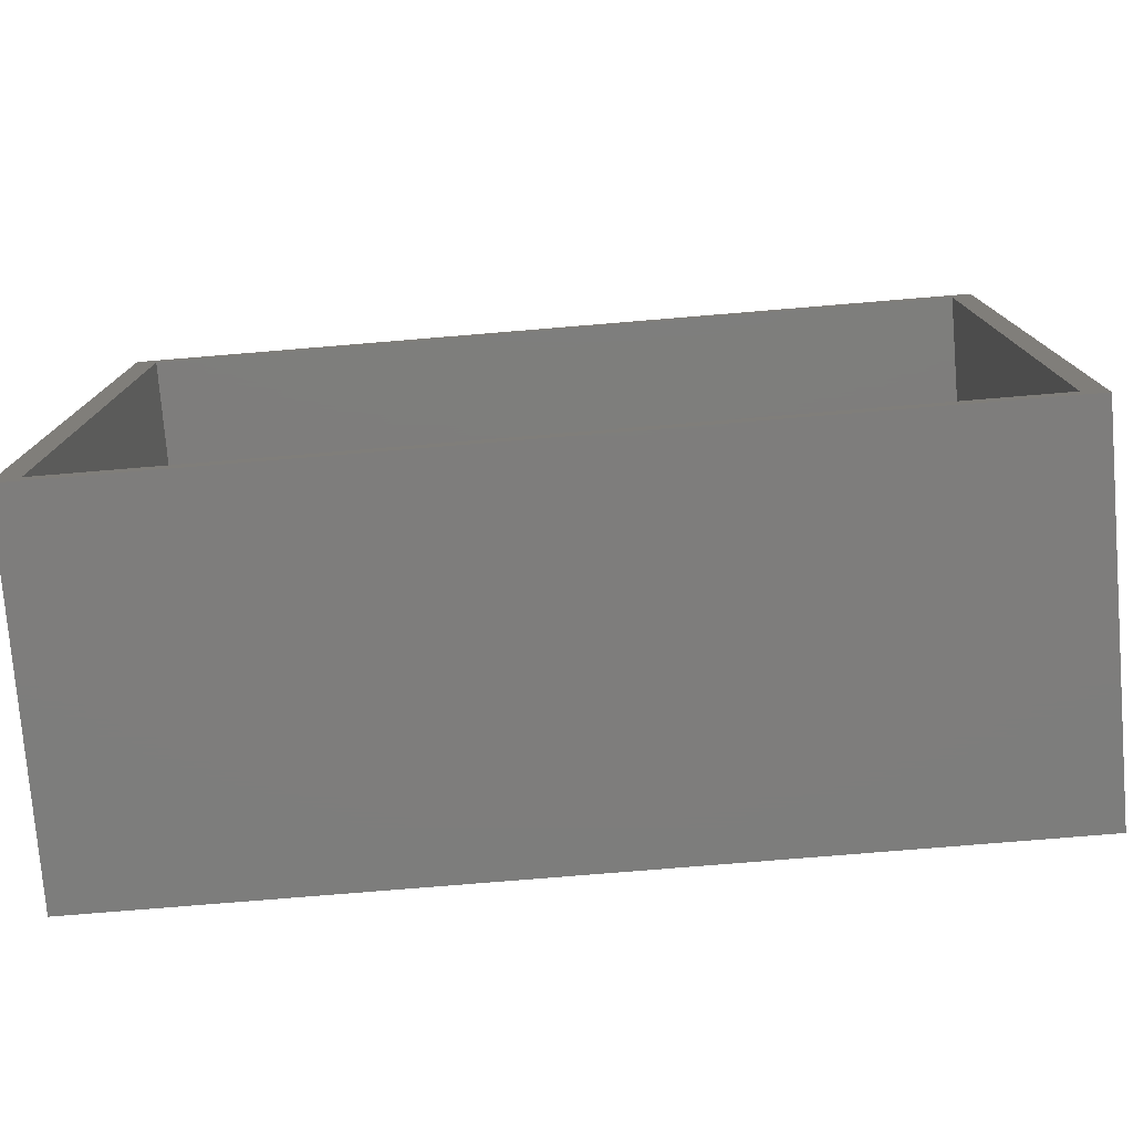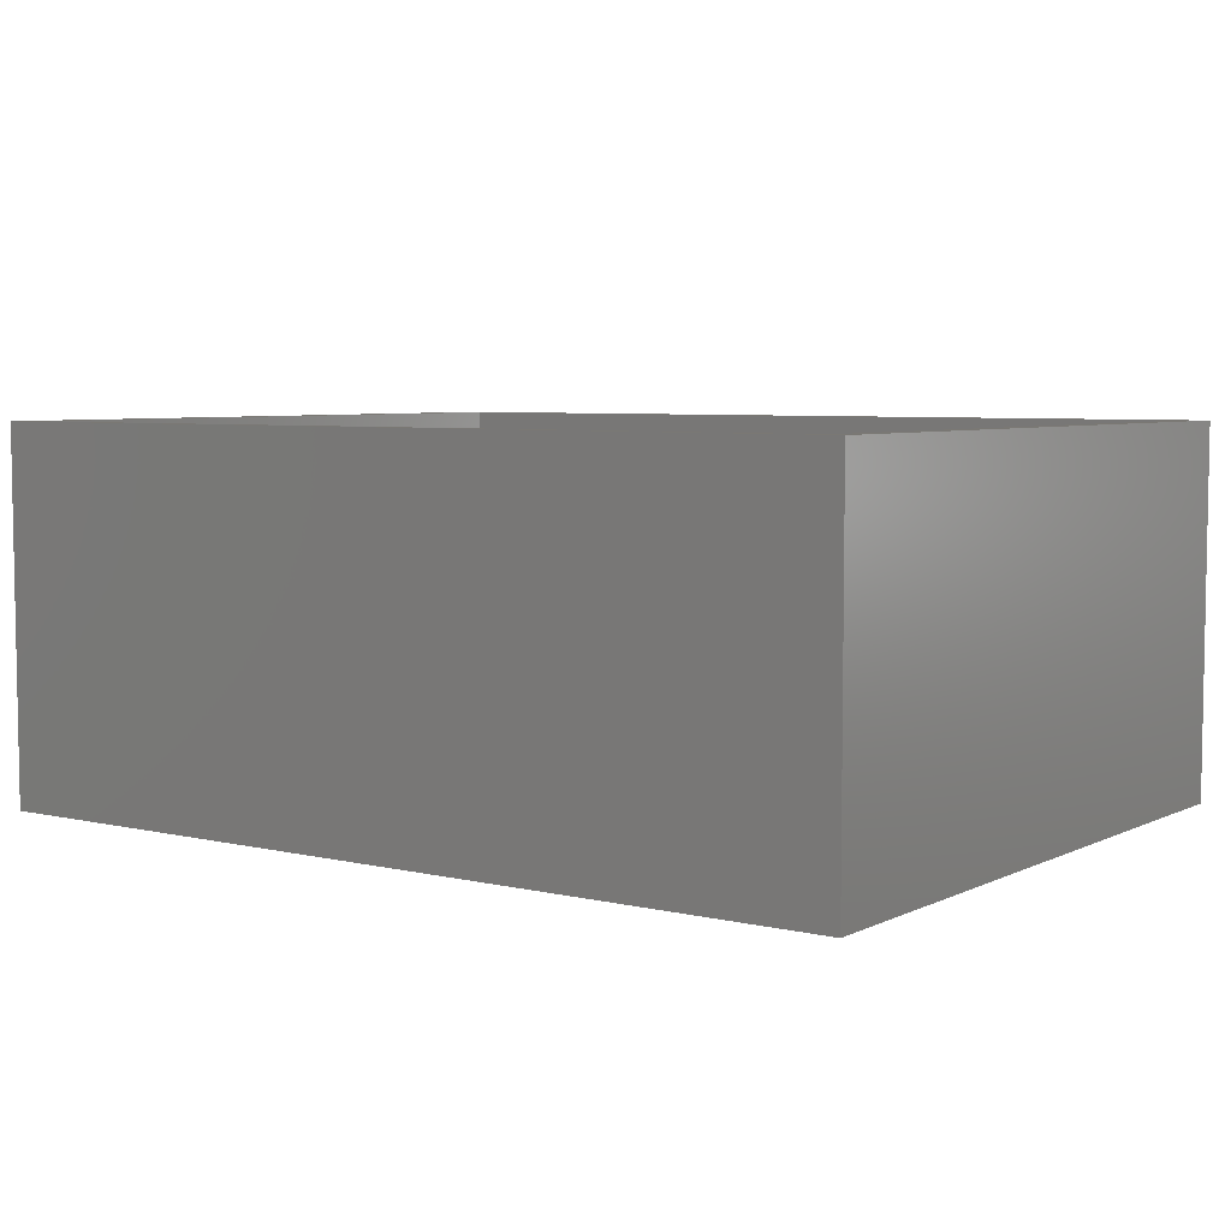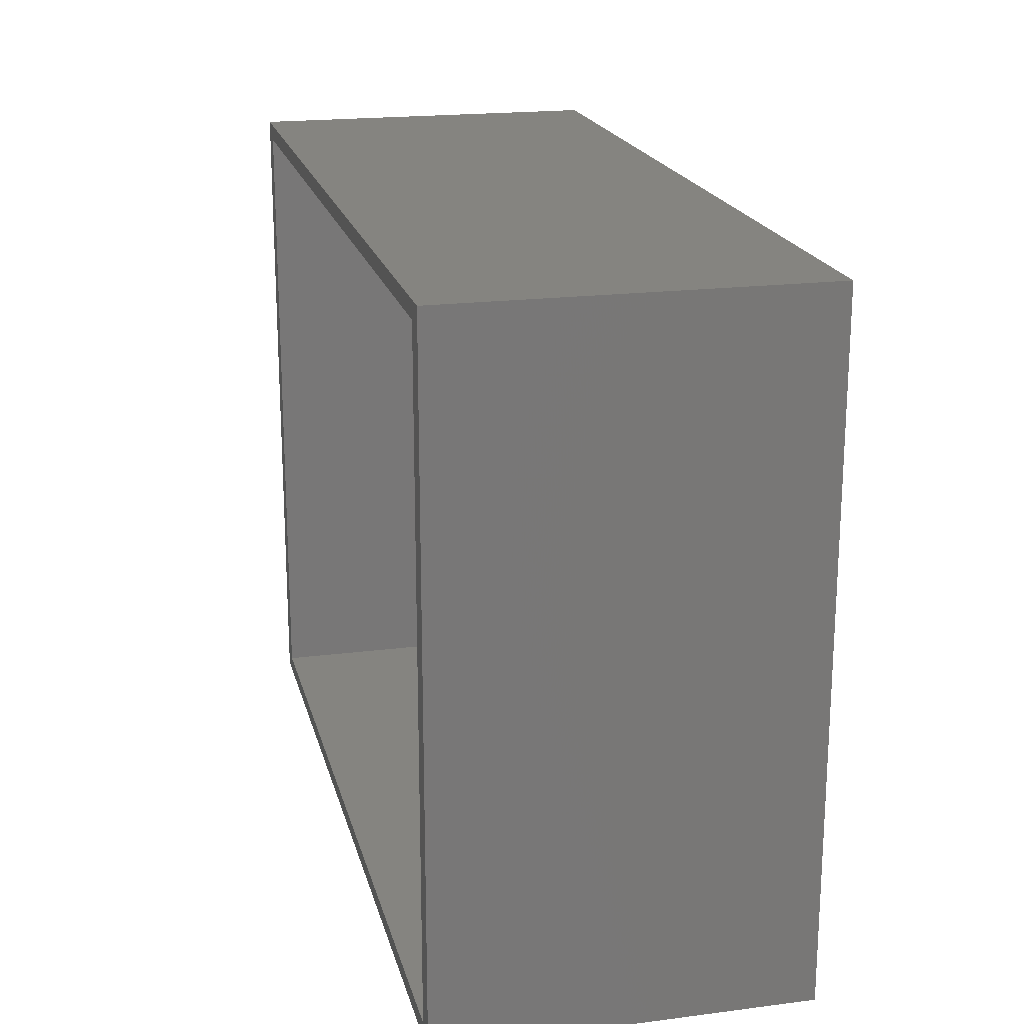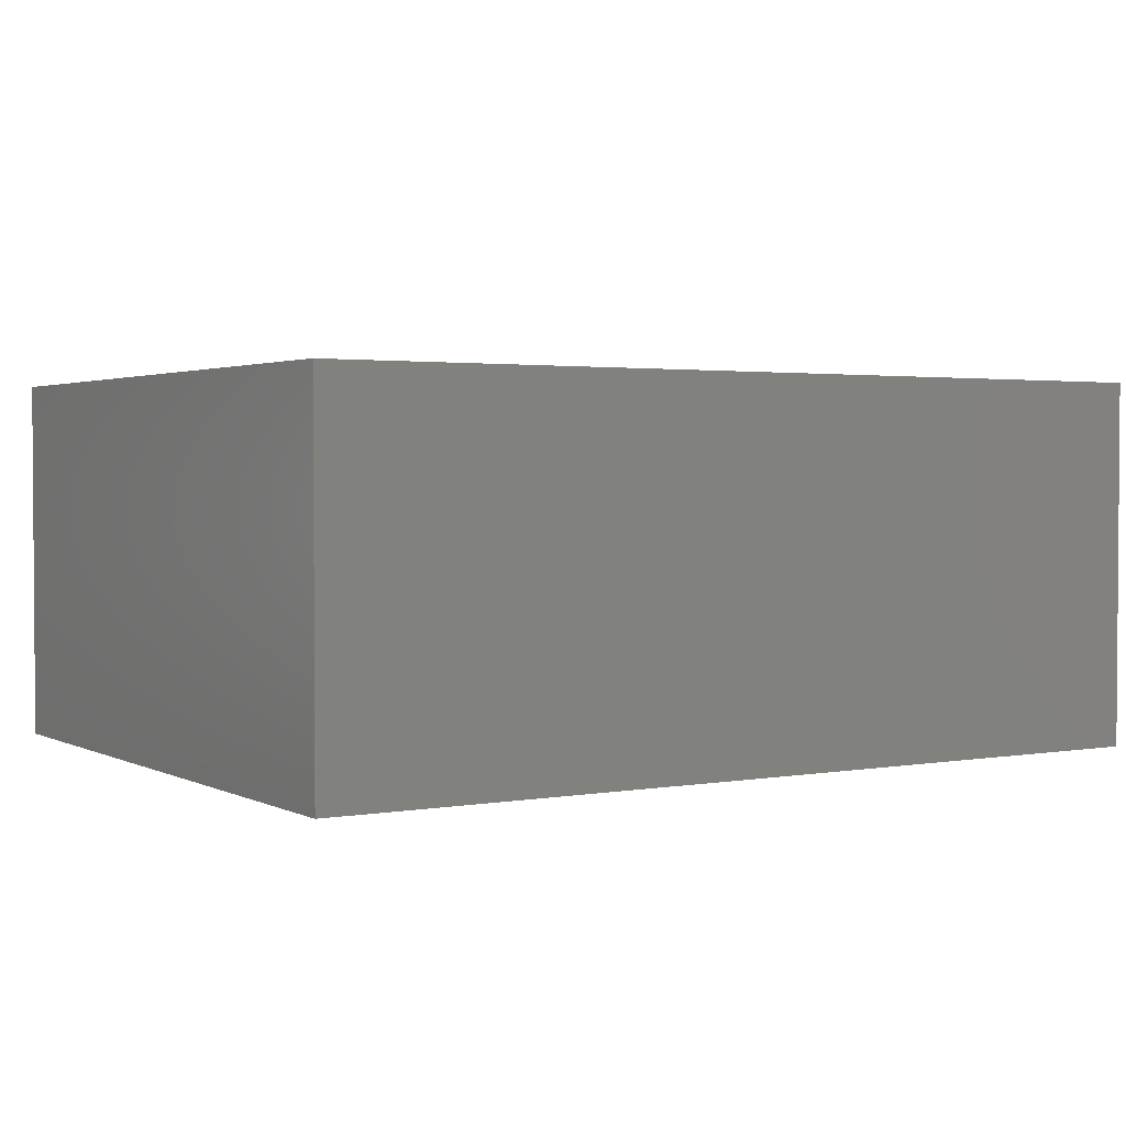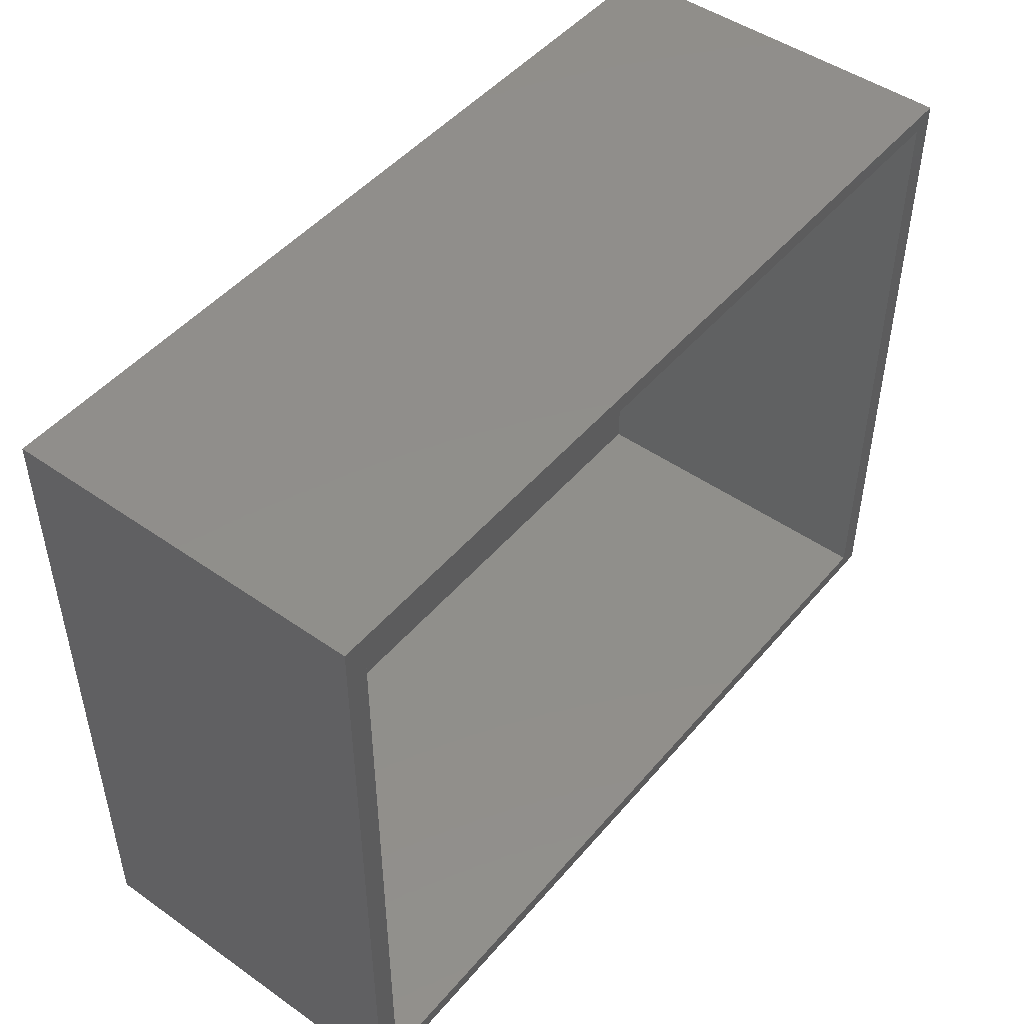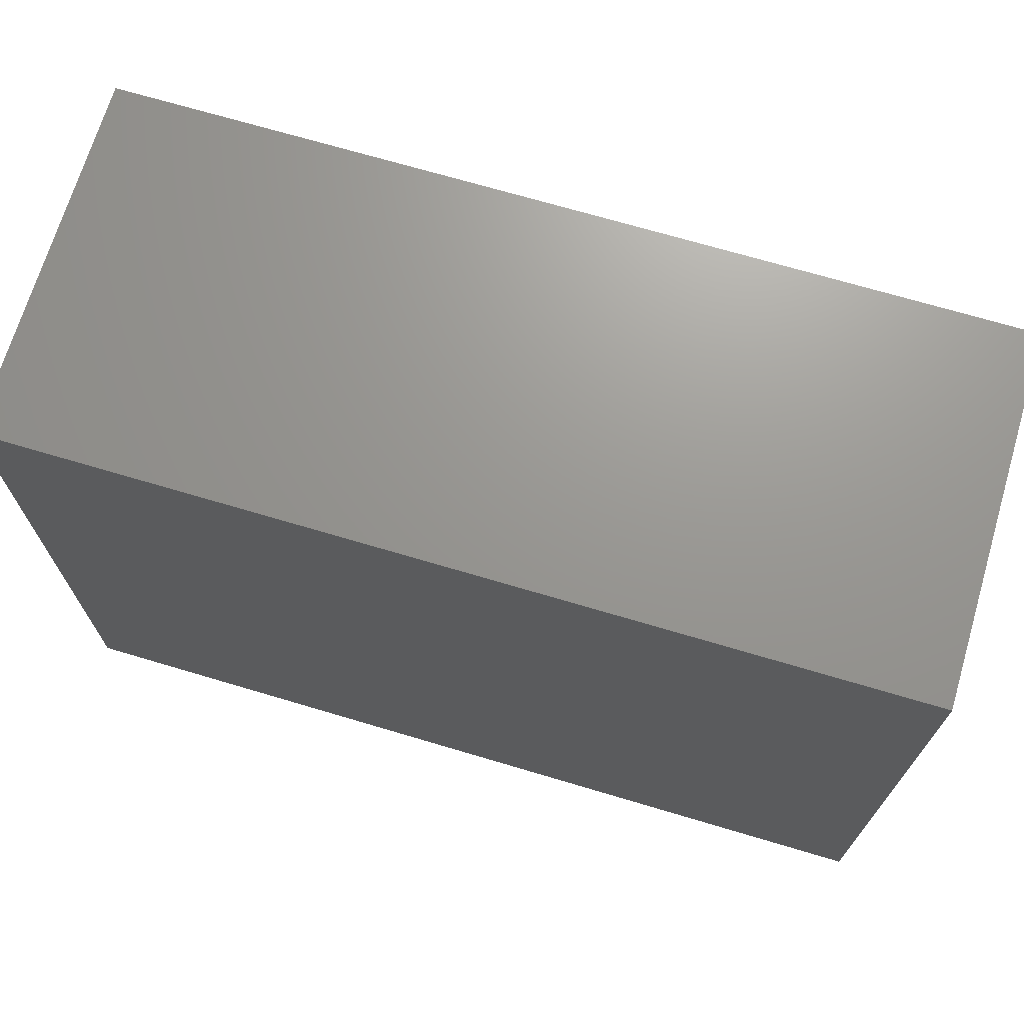
<metadata>
{"format":"stl","ext":"stl","renderer":"f3d","projection":"perspective","resolution":1024,"background":"white","views":[{"elev":-77.1,"azim":4.7,"up":"+Y"},{"elev":5.7,"azim":-144.5,"up":"+Z"},{"elev":19.6,"azim":76.6,"up":"+Y"},{"elev":2.3,"azim":148.1,"up":"+Z"},{"elev":47.8,"azim":-51.8,"up":"+Y"},{"elev":70.2,"azim":-163.4,"up":"+Y"}]}
</metadata>
<code>
# stl→obj: 16 verts, 28 faces
v 73 0 30
v 71.21 1.317 30
v 0 0 30
v 1.911 1.317 30
v 1.421e-14 56 30
v 1.911 54.62 30
v 73 56 30
v 71.21 54.62 30
v 1.911 54.62 2
v 1.911 1.317 2
v 71.21 54.62 2
v 71.21 1.317 2
v 0 0 0
v 1.421e-14 56 0
v 73 0 0
v 73 56 0
f 1 2 3
f 3 2 4
f 3 4 5
f 5 4 6
f 5 6 7
f 7 6 8
f 7 8 1
f 1 8 2
f 9 6 10
f 10 6 4
f 11 8 9
f 9 8 6
f 12 2 11
f 11 2 8
f 10 4 12
f 12 4 2
f 10 12 9
f 9 12 11
f 13 14 15
f 15 14 16
f 5 14 3
f 3 14 13
f 7 16 5
f 5 16 14
f 1 15 7
f 7 15 16
f 3 13 1
f 1 13 15

</code>
